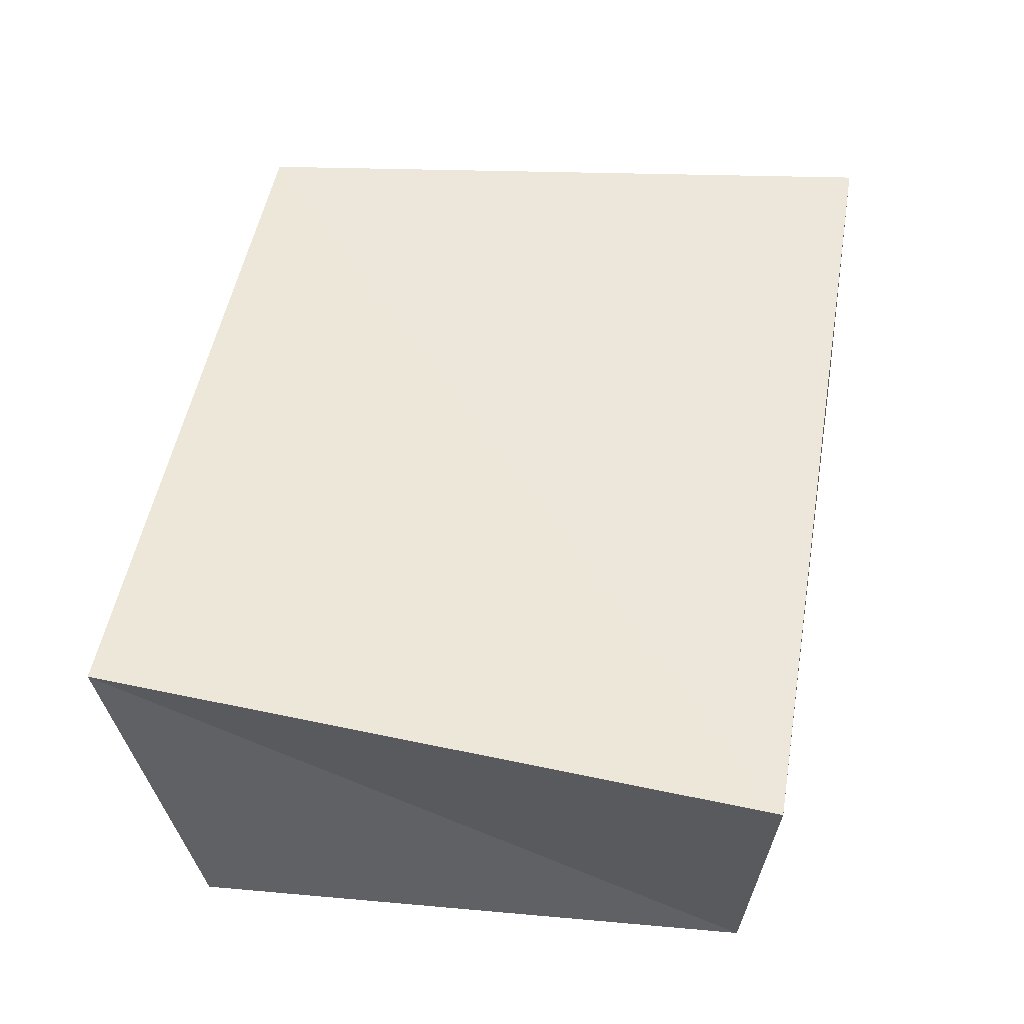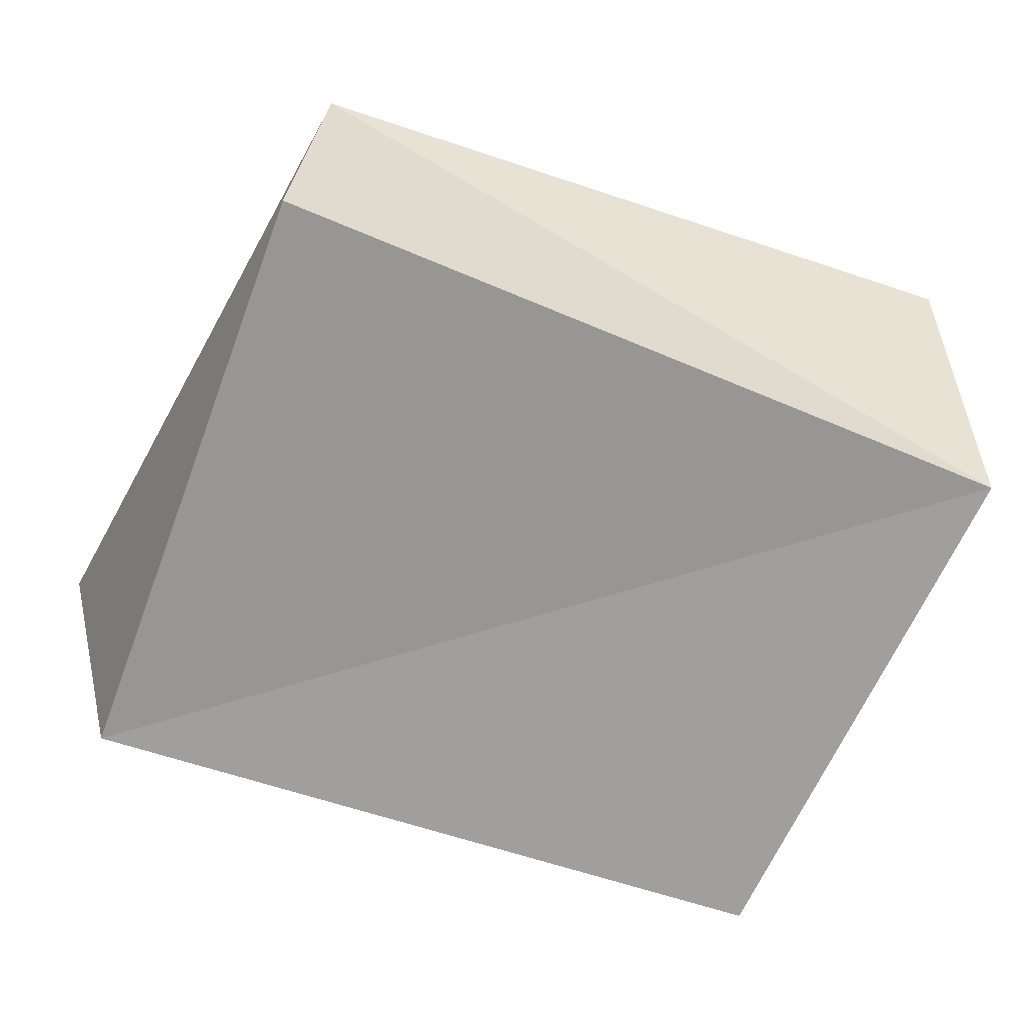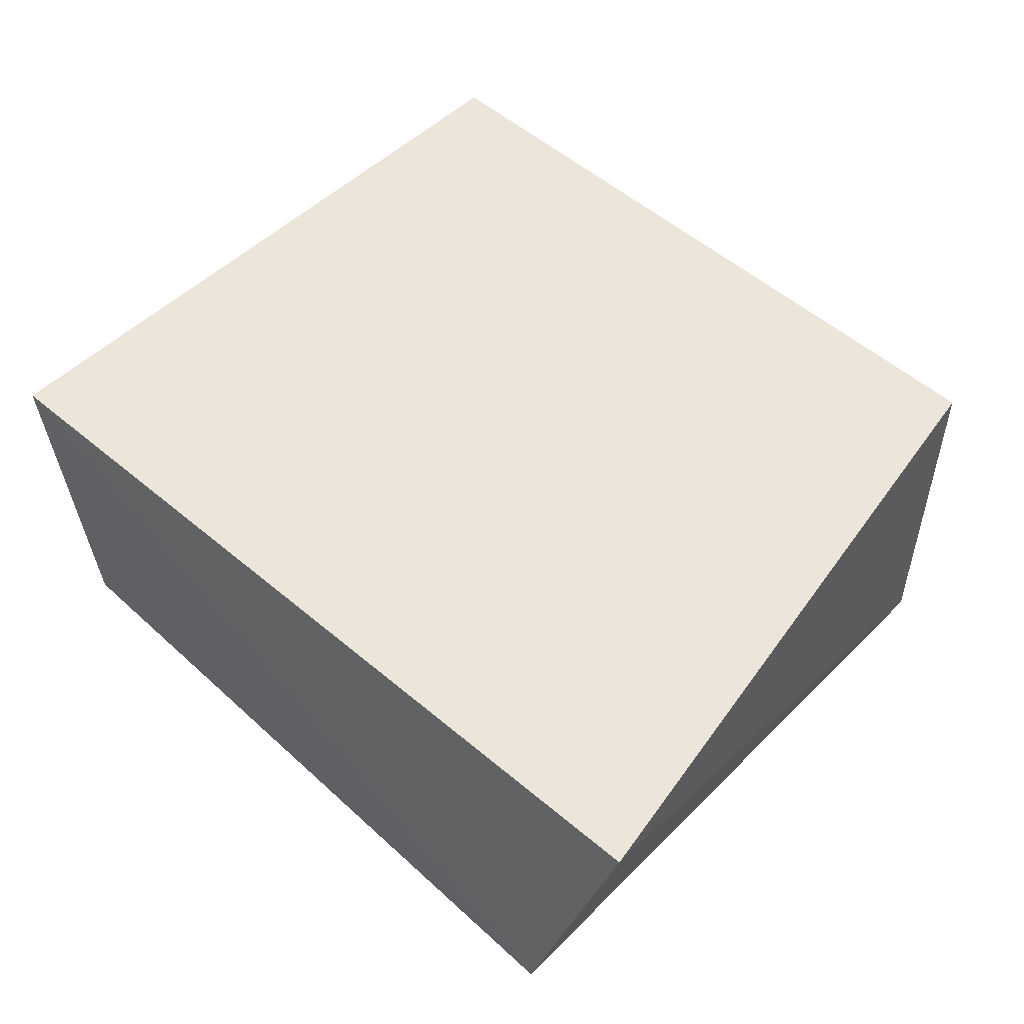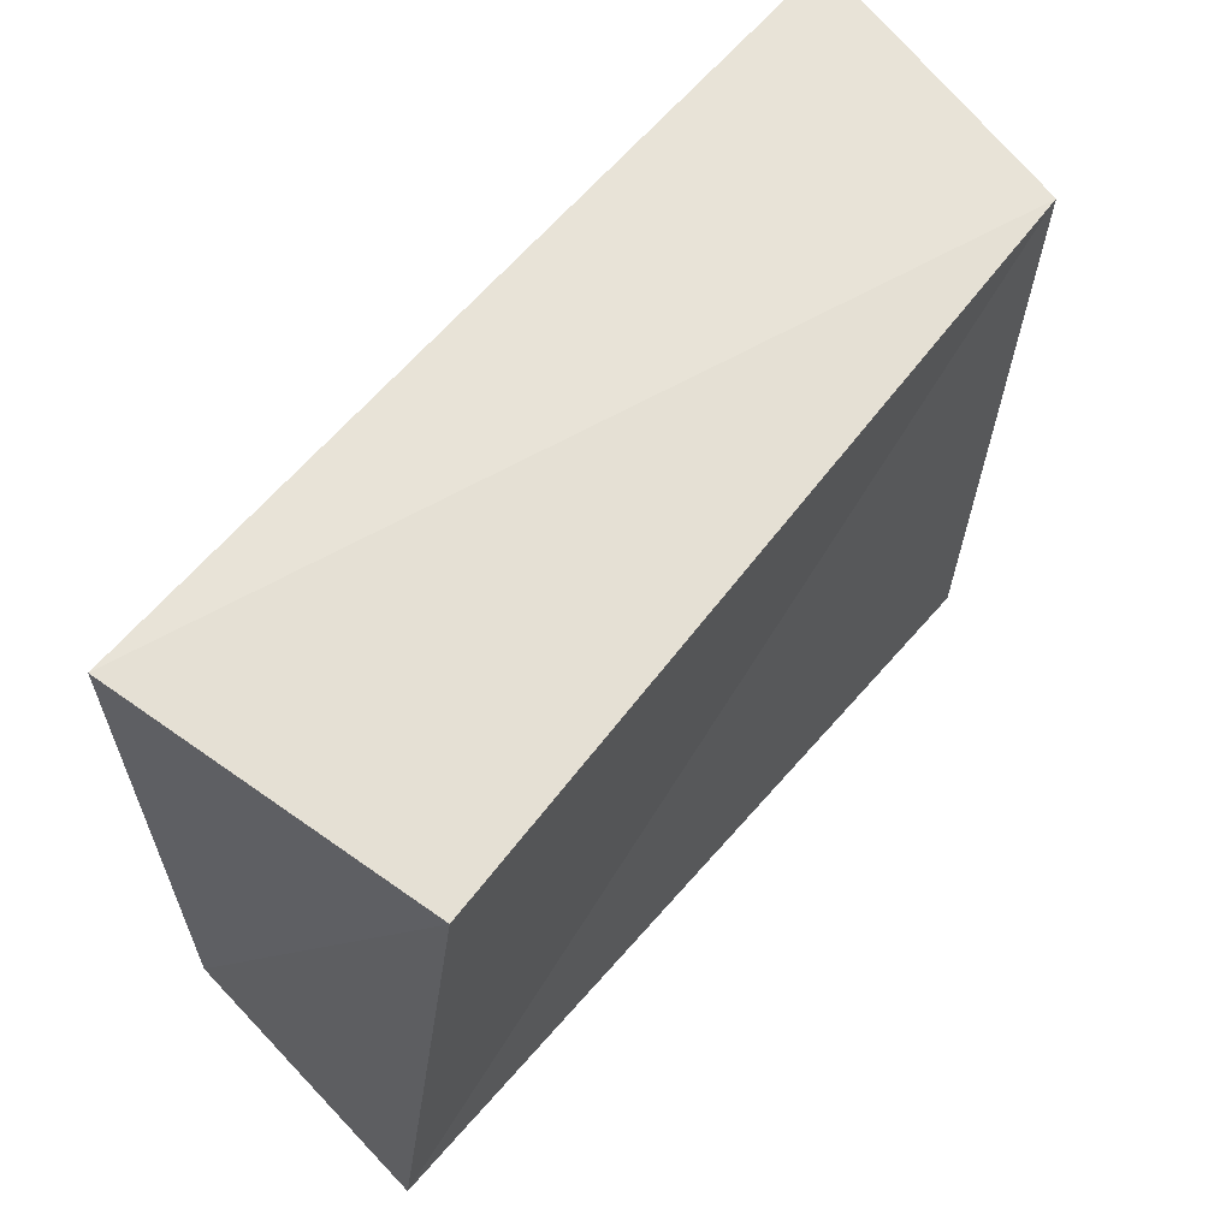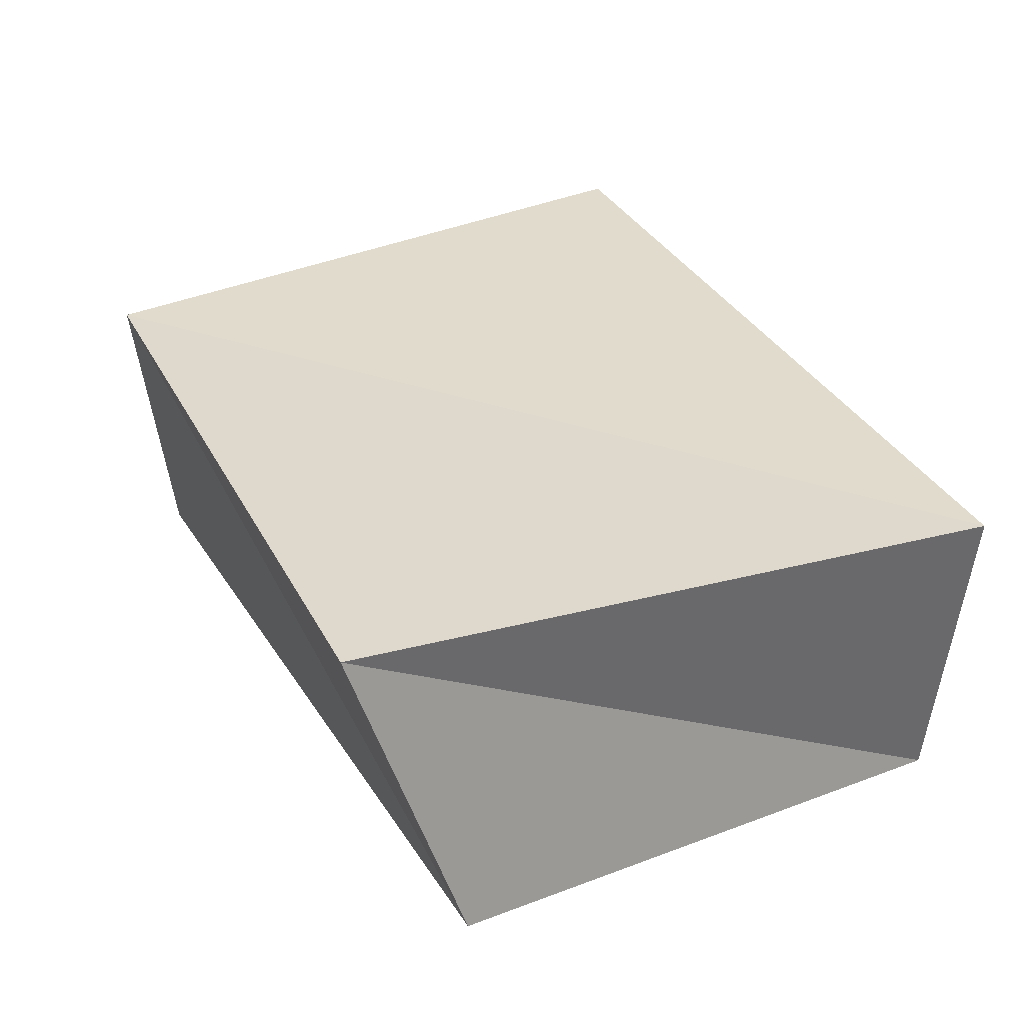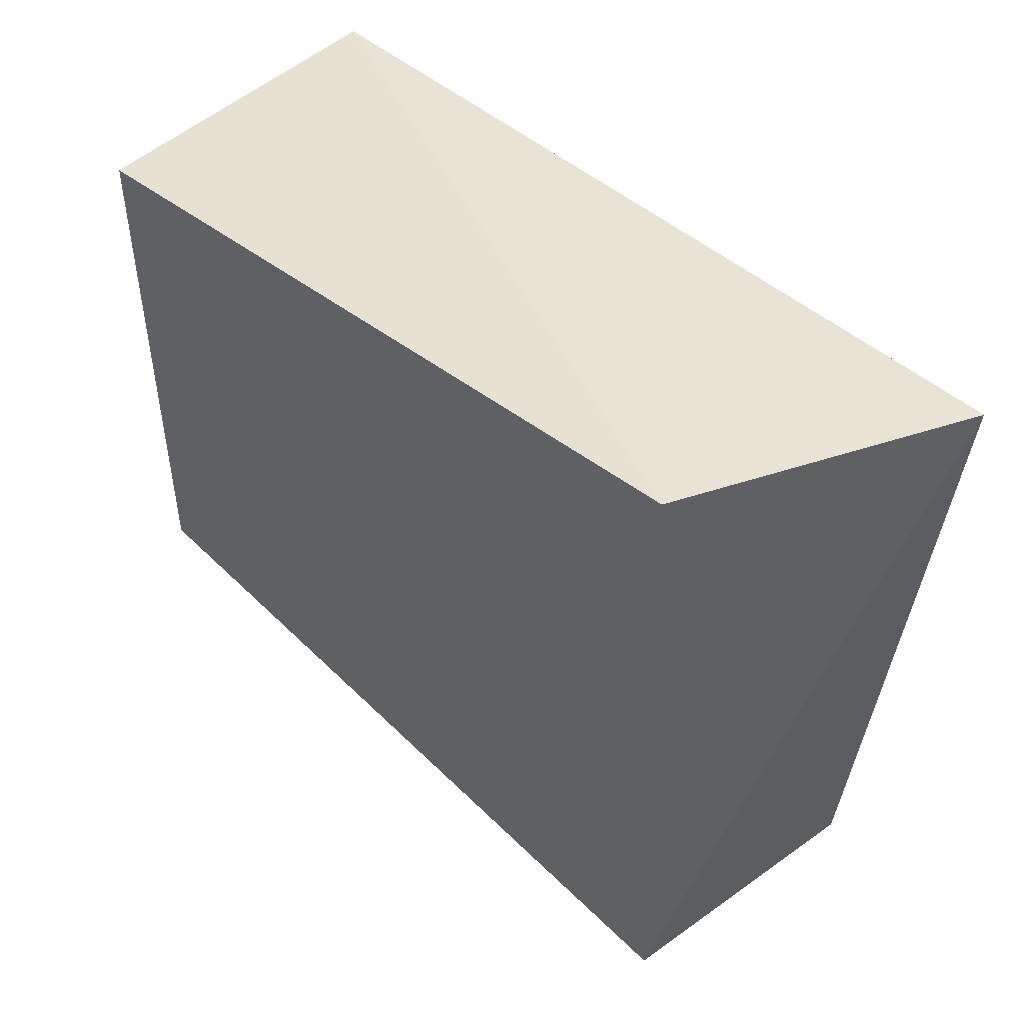
<metadata>
{"format":"obj","ext":"obj","renderer":"f3d","projection":"perspective","resolution":1024,"background":"white","views":[{"elev":53.3,"azim":98.8,"up":"+Z"},{"elev":-66.3,"azim":-20.5,"up":"+Z"},{"elev":48.8,"azim":-137.3,"up":"+Z"},{"elev":60.7,"azim":130.1,"up":"+Y"},{"elev":33.8,"azim":64.4,"up":"+Z"},{"elev":43.5,"azim":-131.4,"up":"+Y"}]}
</metadata>
<code>
v 0.05862 -0.03759 -0.01964
v 0.05148 -0.05043 0.02325
v 0.05509 0.04143 0.01814
v 0.0514 0.03906 -0.02541
v -0.04935 -0.04199 -0.01907
v -0.04767 -0.04729 0.02123
v -0.06166 0.04341 0.01891
v -0.04946 0.04563 -0.02145
f 6 7 5
f 1 6 5
f 5 7 8
f 8 1 5
f 6 3 7
f 2 6 1
f 2 3 6
f 7 3 8
f 4 1 8
f 8 3 4
f 4 2 1
f 3 2 4

</code>
